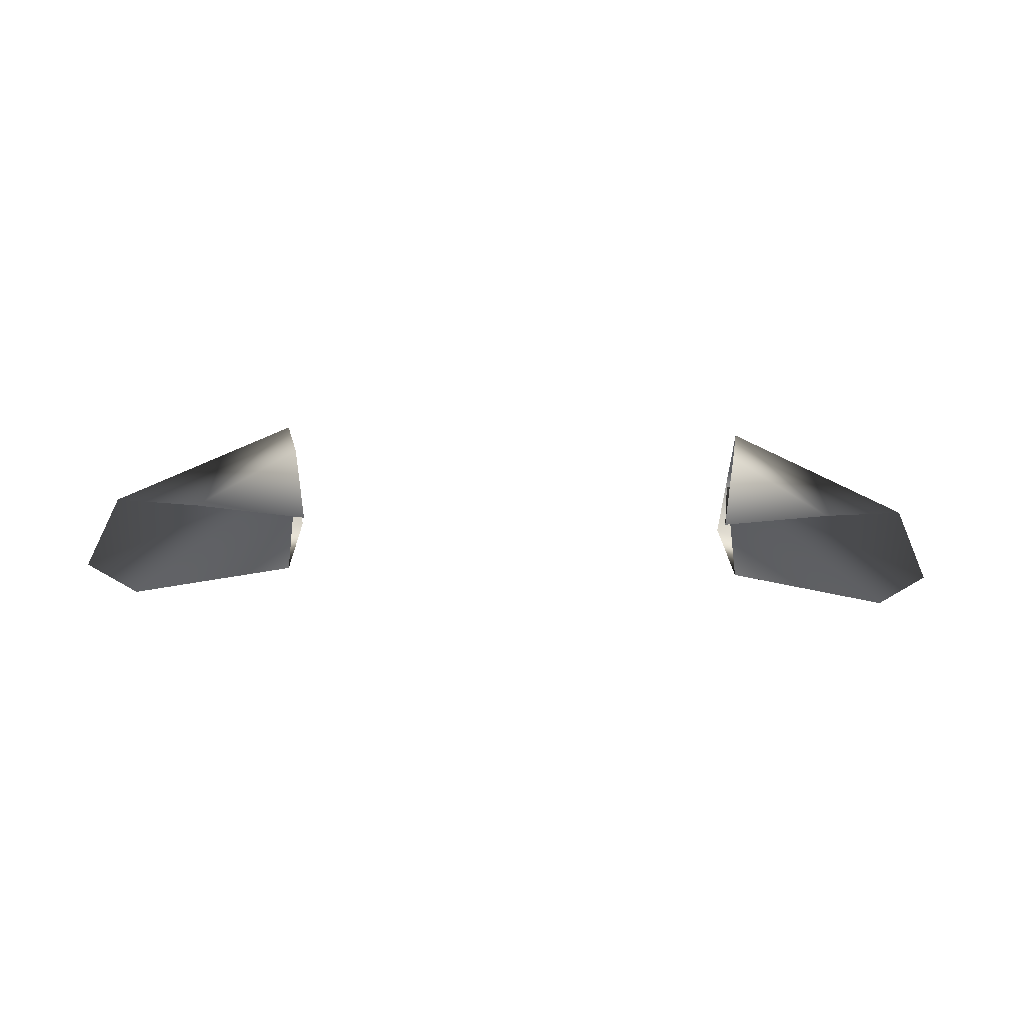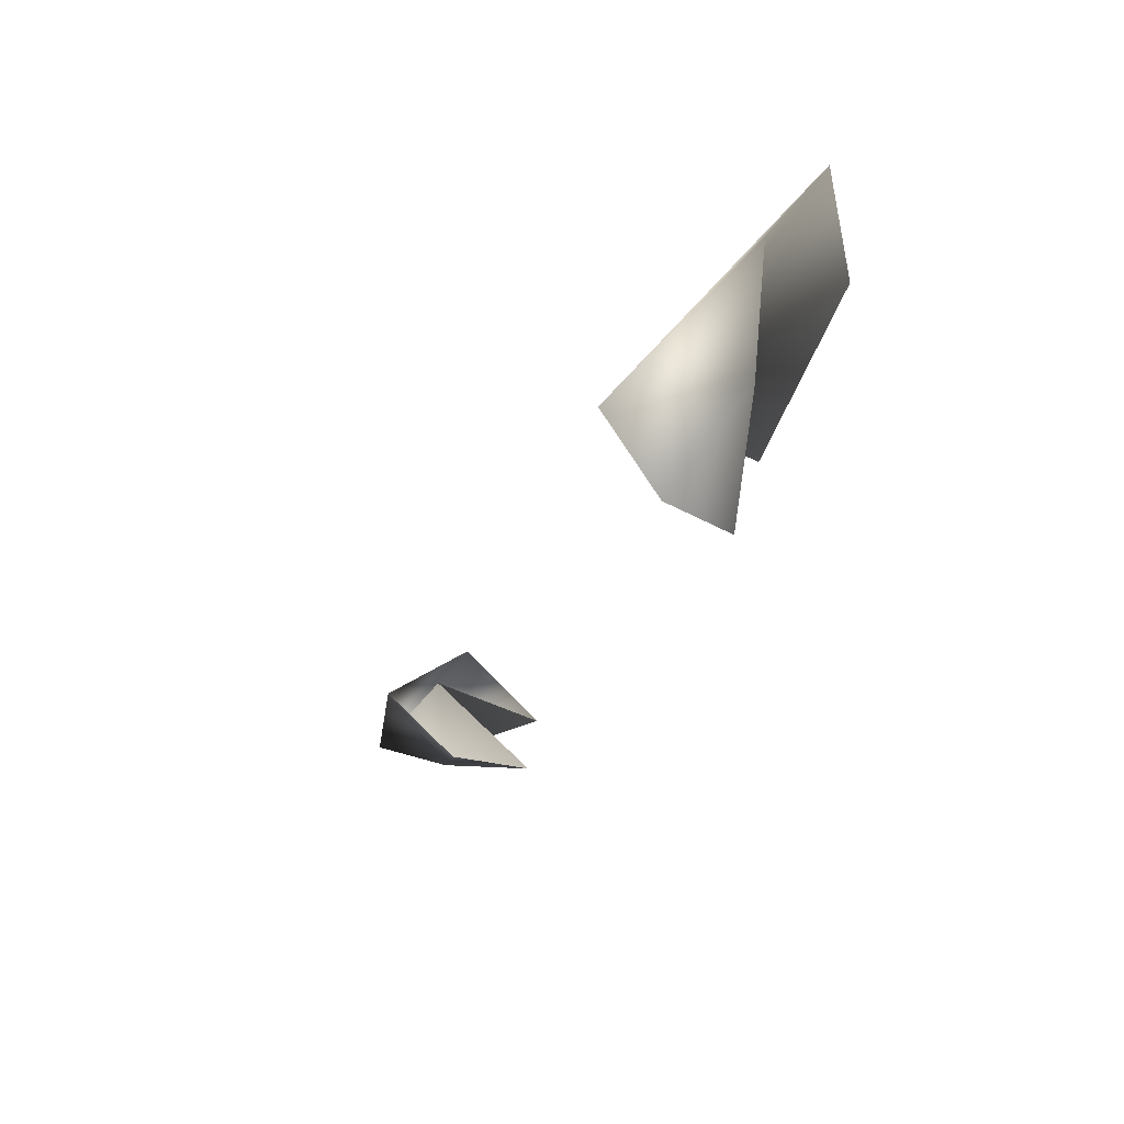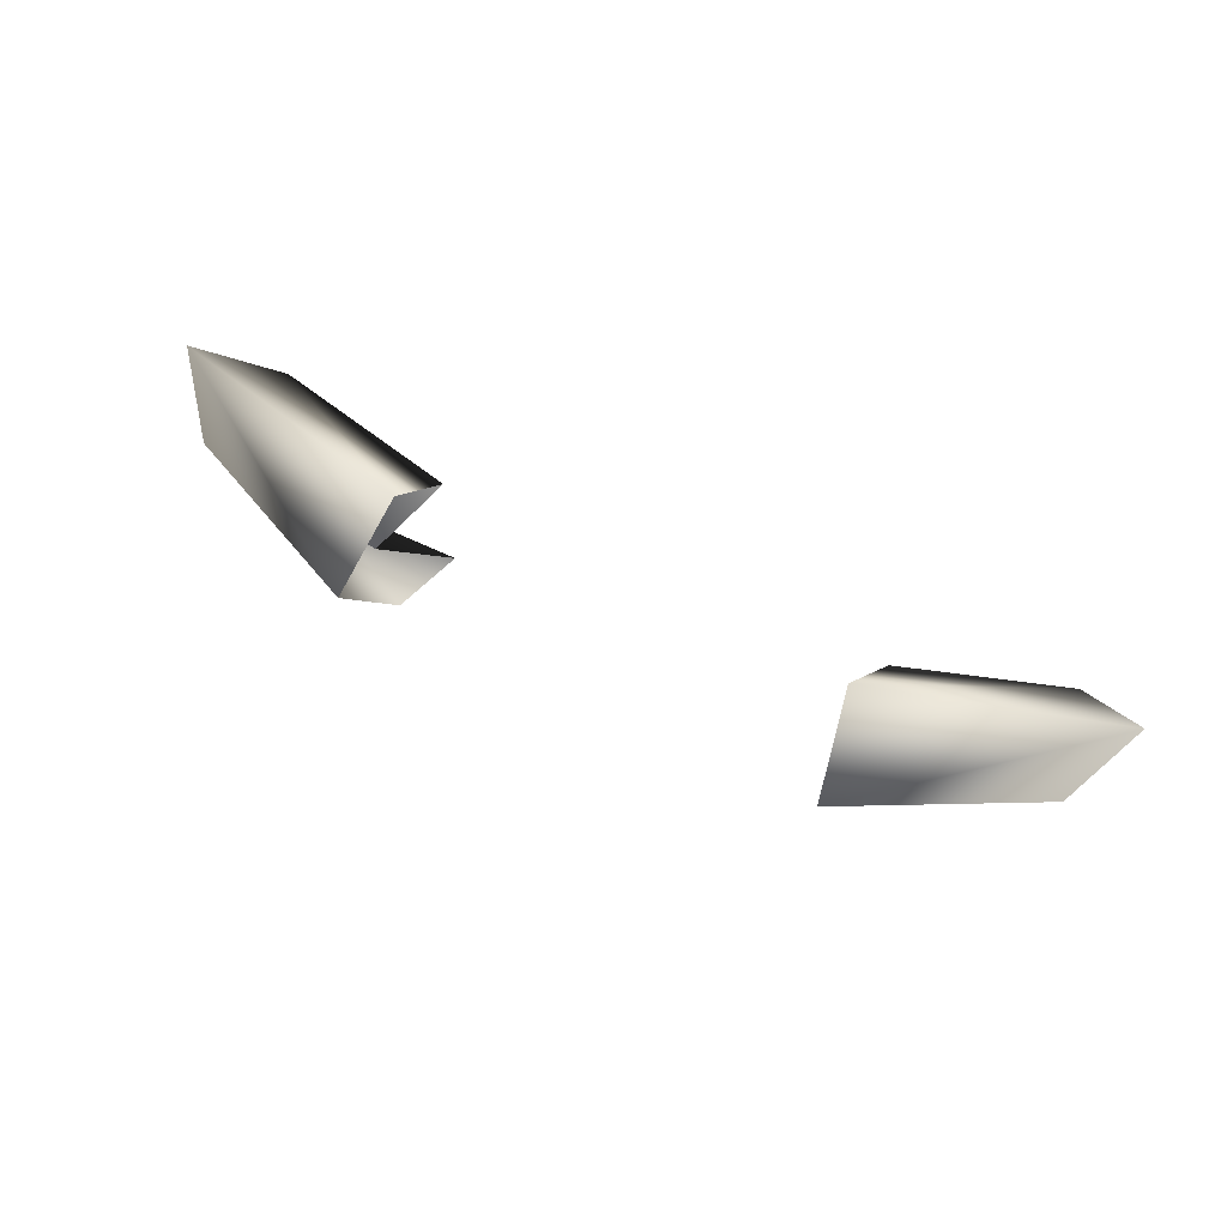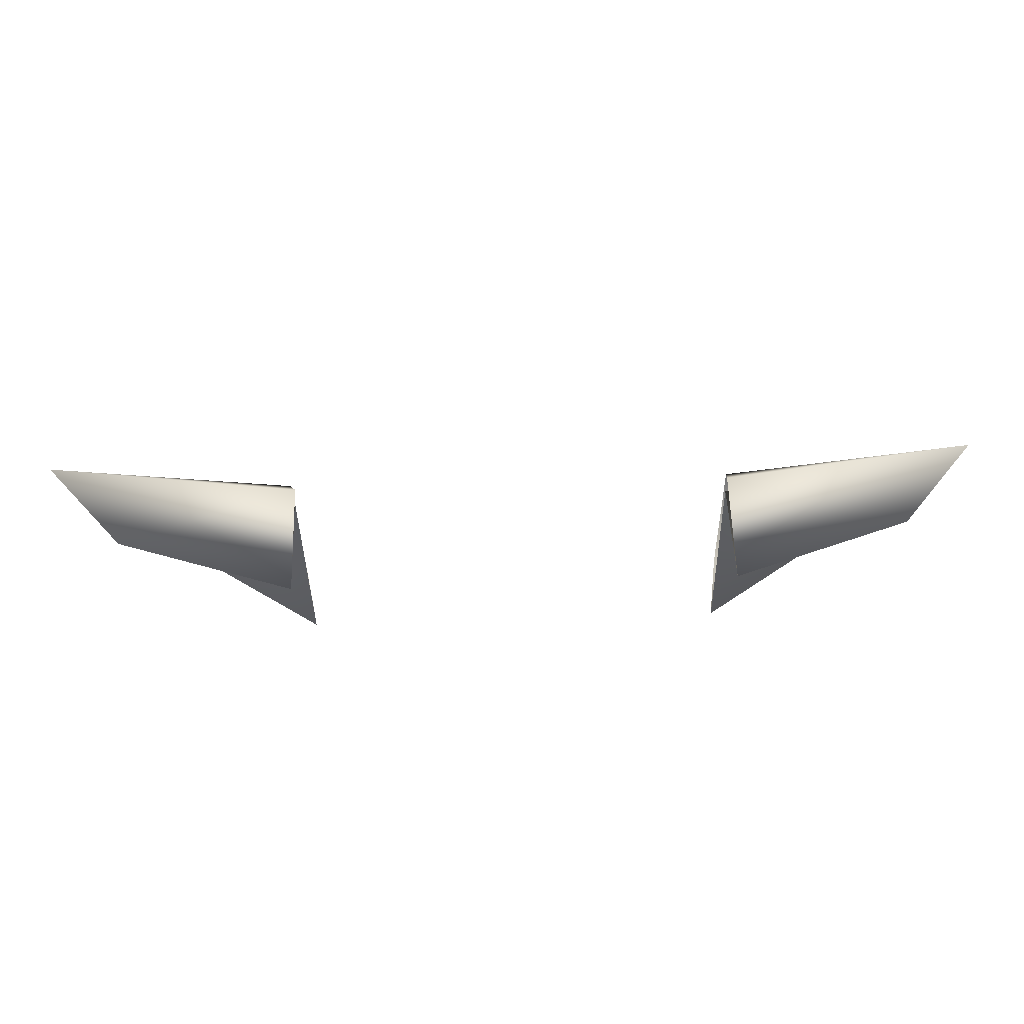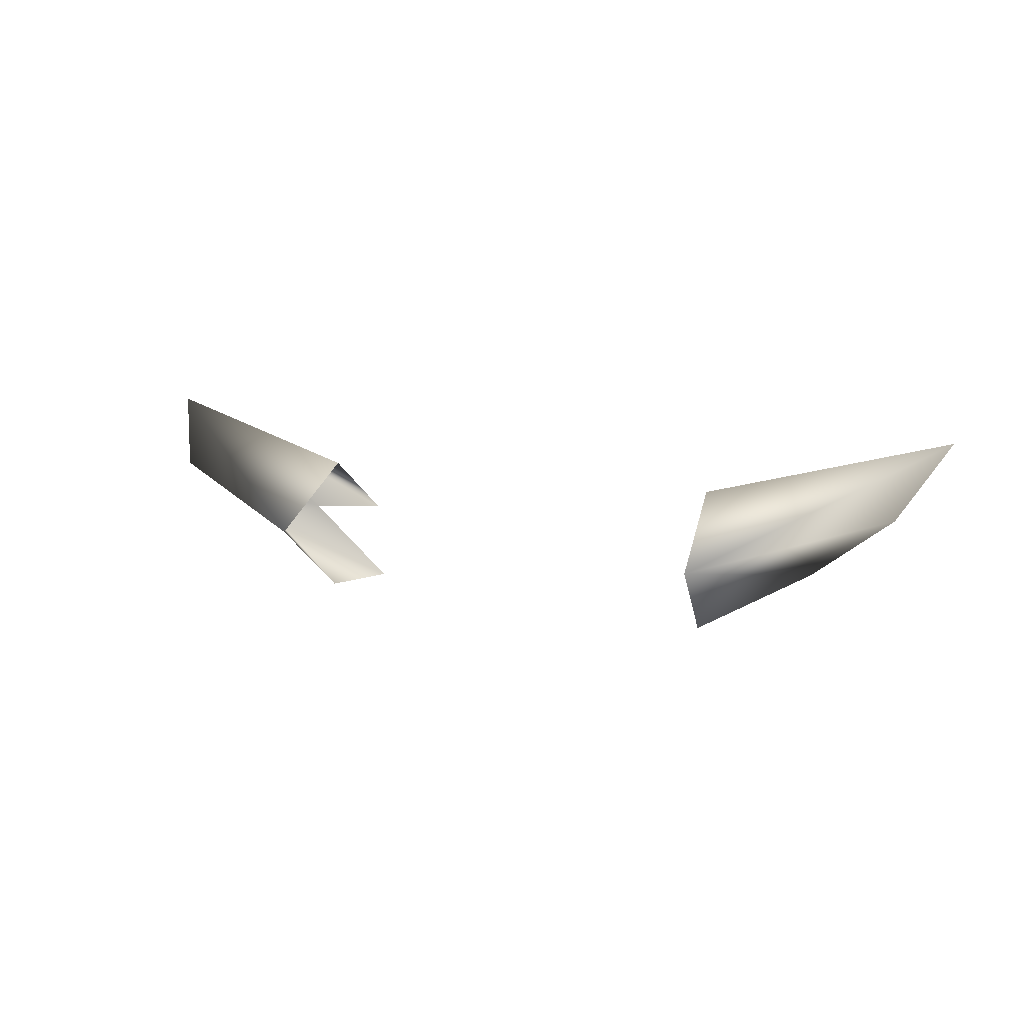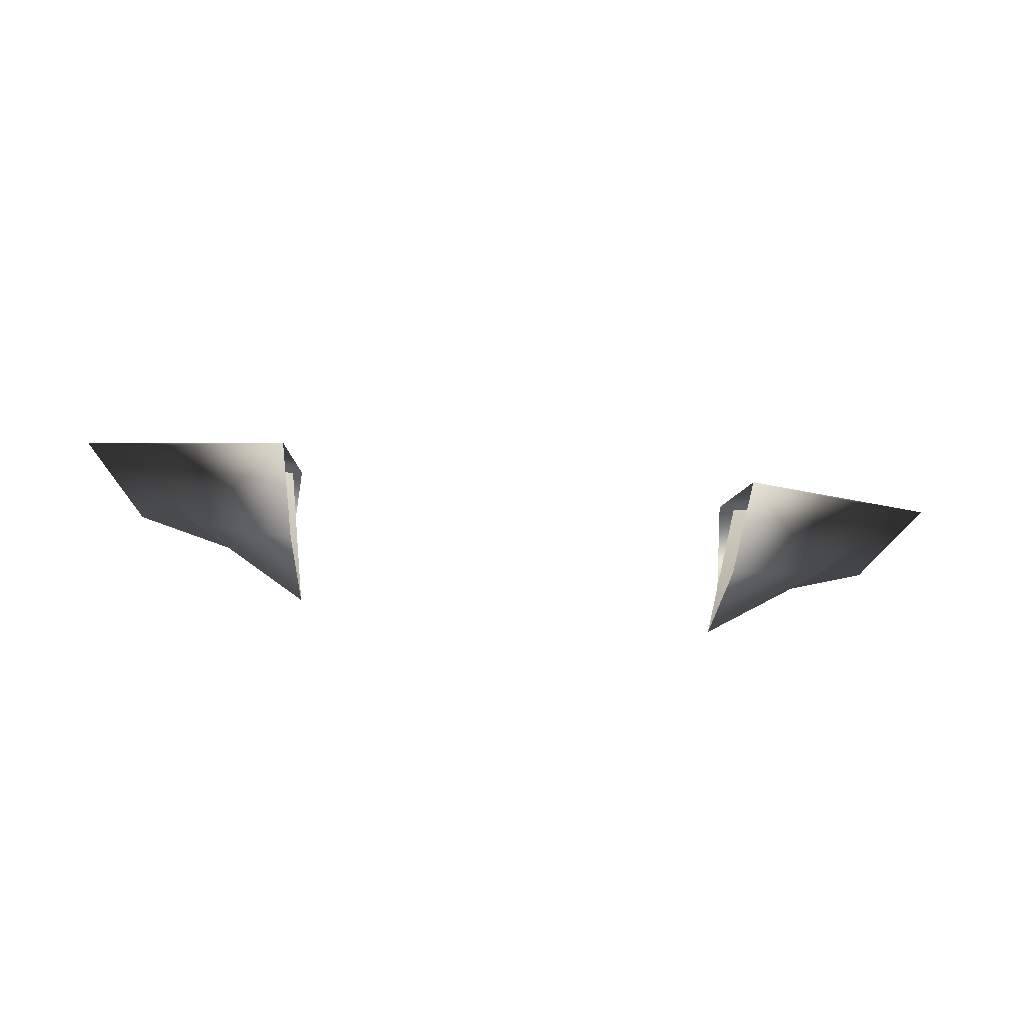
<metadata>
{"format":"obj","ext":"obj","renderer":"f3d","projection":"perspective","resolution":1024,"background":"white","views":[{"elev":-28.6,"azim":-2.0,"up":"+Z"},{"elev":-38.1,"azim":64.2,"up":"+Y"},{"elev":48.3,"azim":29.2,"up":"+Y"},{"elev":43.8,"azim":177.7,"up":"+Y"},{"elev":8.7,"azim":31.0,"up":"+Y"},{"elev":-55.4,"azim":-5.7,"up":"+Y"}]}
</metadata>
<code>
g NPC_Female_Size02_Ear_003_LOD3
v 0.05453 0.0202 1.485
v 0.08491 0.03532 1.496
v 0.05975 0.04345 1.51
v 0.1099 0.05256 1.507
v 0.12 0.07061 1.496
v 0.1027 0.05747 1.481
v 0.05966 0.03964 1.48
v 0.05966 0.03964 1.48
v 0.1027 0.05747 1.481
v 0.05829 0.05525 1.502
v 0.12 0.07061 1.496
v 0.06215 0.03764 1.523
v 0.1099 0.05256 1.507
v 0.08491 0.03532 1.496
v 0.05788 0.02028 1.505
v 0.05453 0.0202 1.485
v -0.05453 0.02021 1.485
v -0.05975 0.04345 1.51
v -0.08491 0.03532 1.496
v -0.1099 0.05256 1.507
v -0.12 0.07061 1.496
v -0.1027 0.05747 1.481
v -0.05966 0.03964 1.48
v -0.05966 0.03964 1.48
v -0.05829 0.05525 1.502
v -0.1027 0.05747 1.481
v -0.12 0.07061 1.496
v -0.06215 0.03764 1.523
v -0.1099 0.05256 1.507
v -0.08491 0.03532 1.496
v -0.05788 0.02028 1.505
v -0.05453 0.02021 1.485
g NPC_Female_Size02_Ear_003_LOD3_0
f 3 2 1
f 4 2 3
f 3 5 4
f 5 3 6
f 3 7 6
f 10 9 8
f 10 11 9
f 11 10 12
f 13 11 12
f 12 14 13
f 15 14 12
f 16 14 15
f 19 18 17
f 19 20 18
f 21 18 20
f 18 21 22
f 23 18 22
f 26 25 24
f 27 25 26
f 25 27 28
f 27 29 28
f 30 28 29
f 30 31 28
f 30 32 31

</code>
